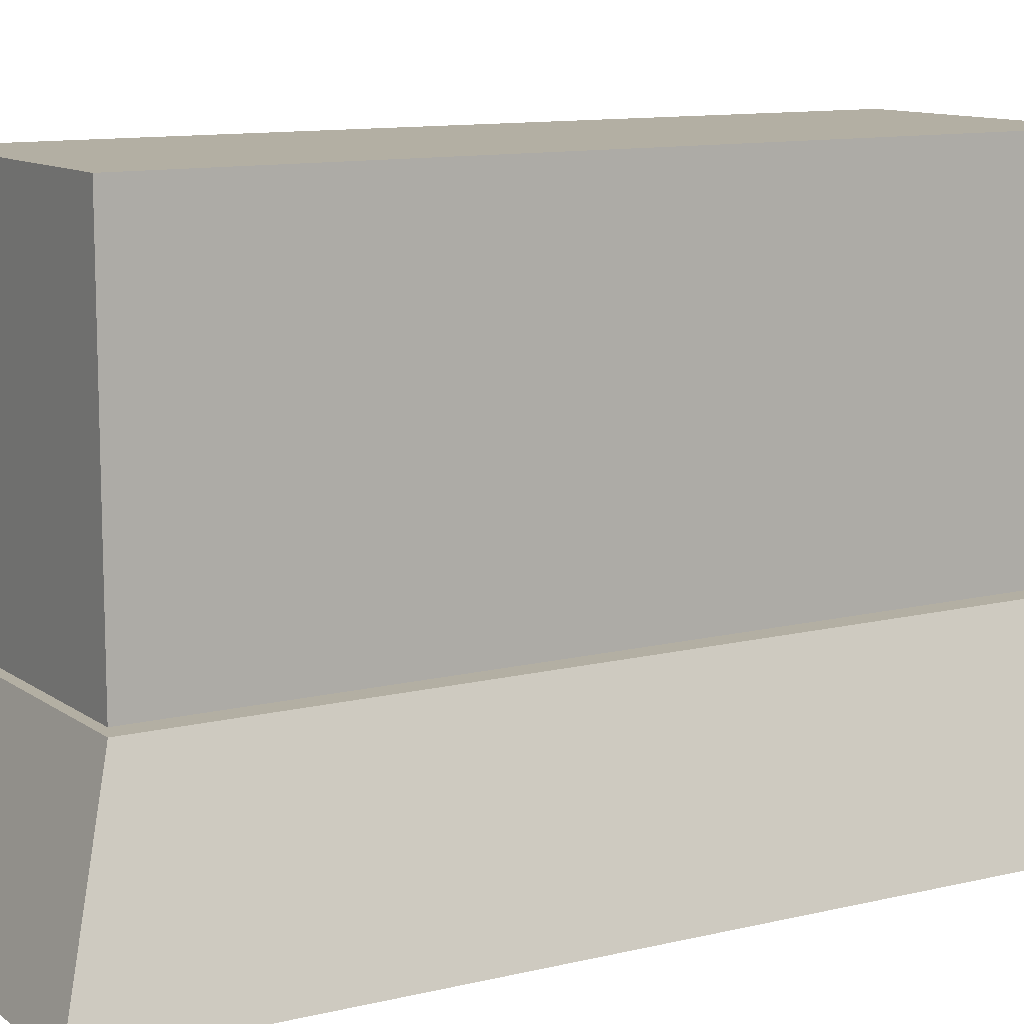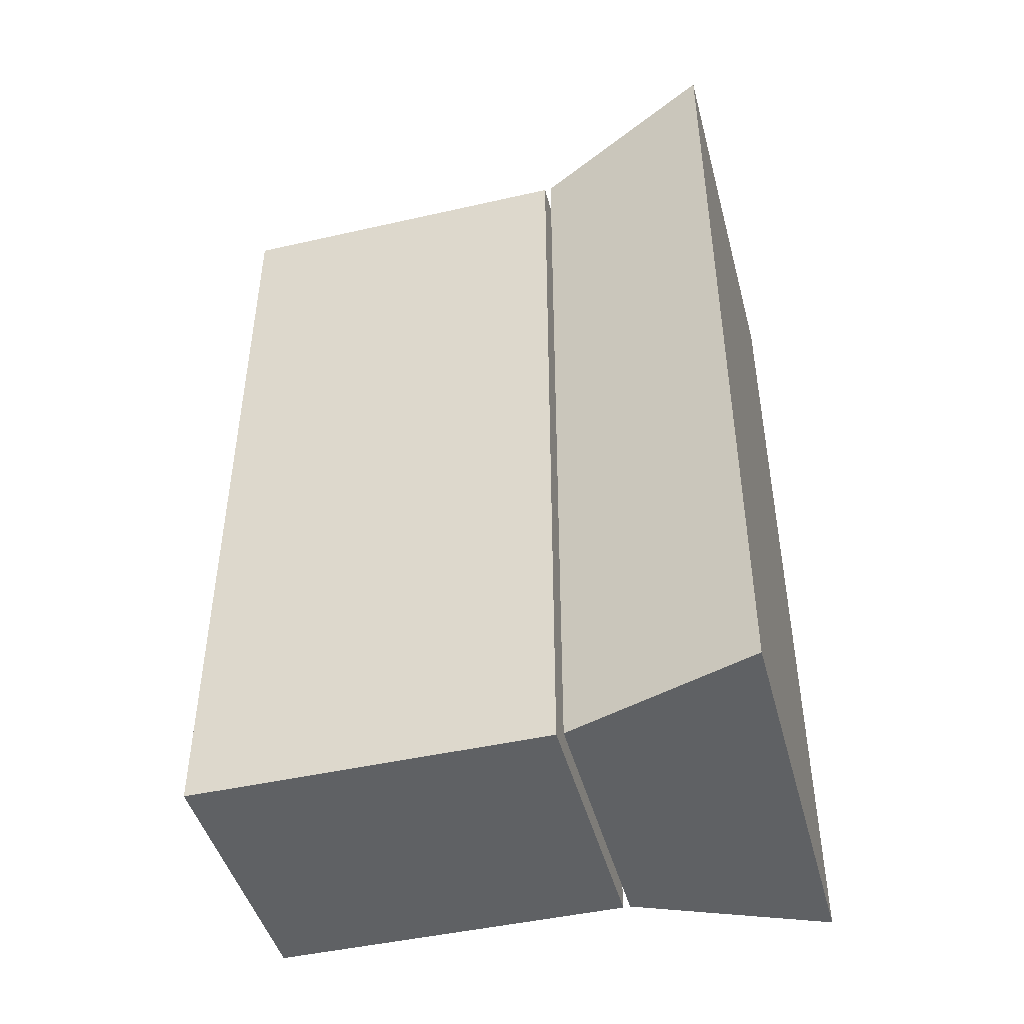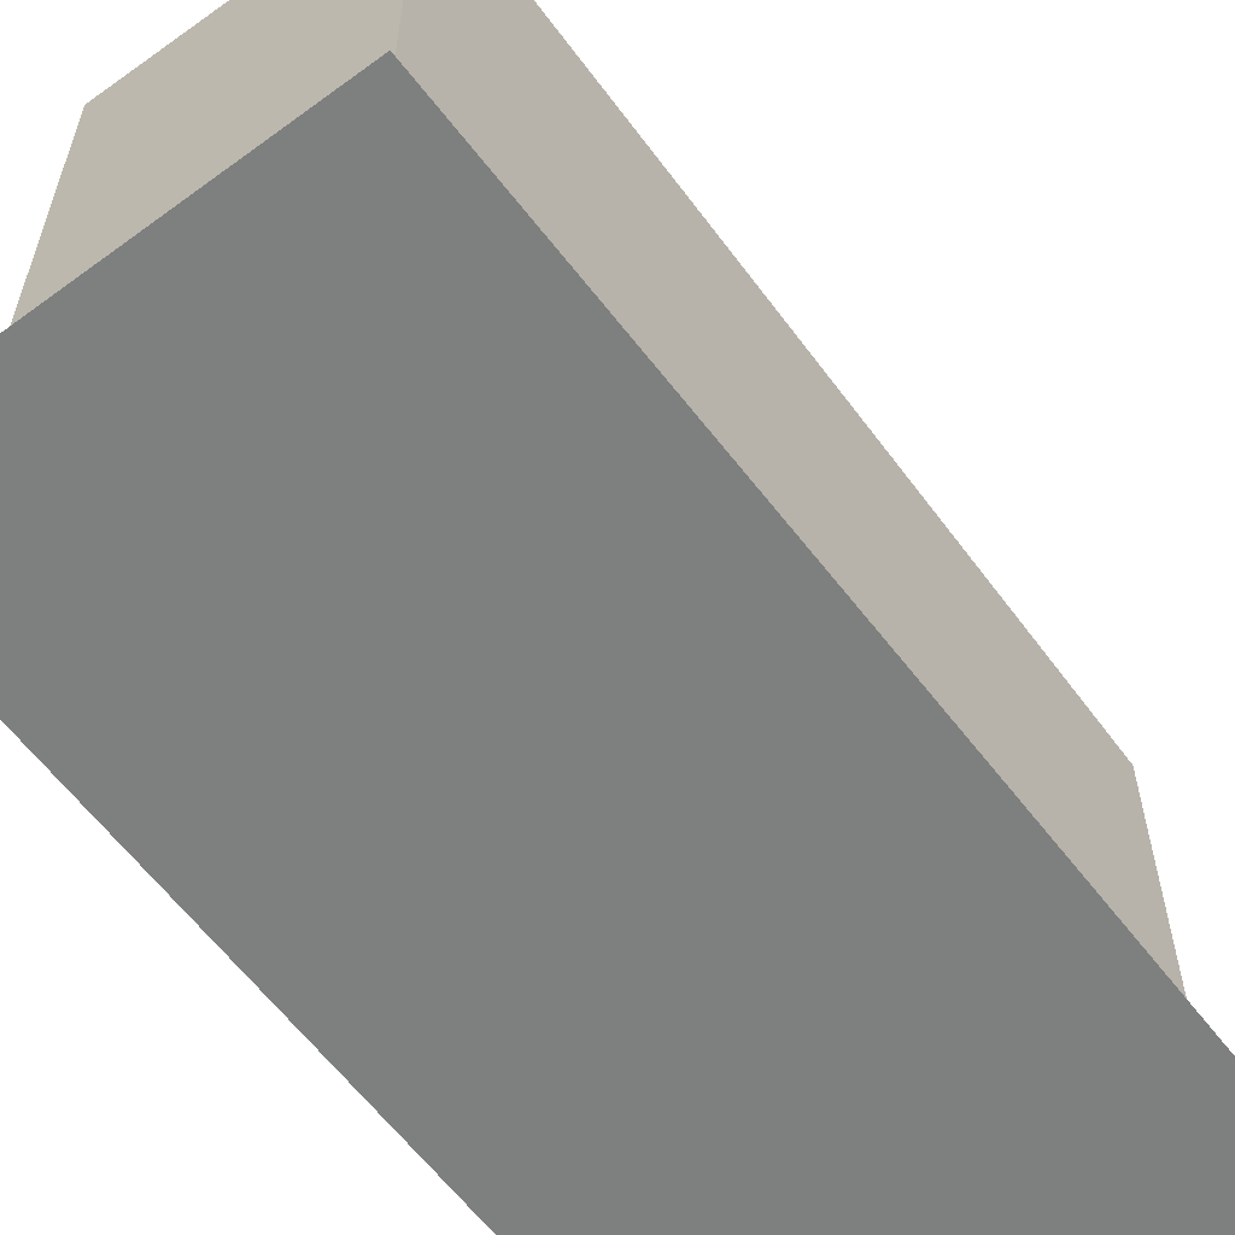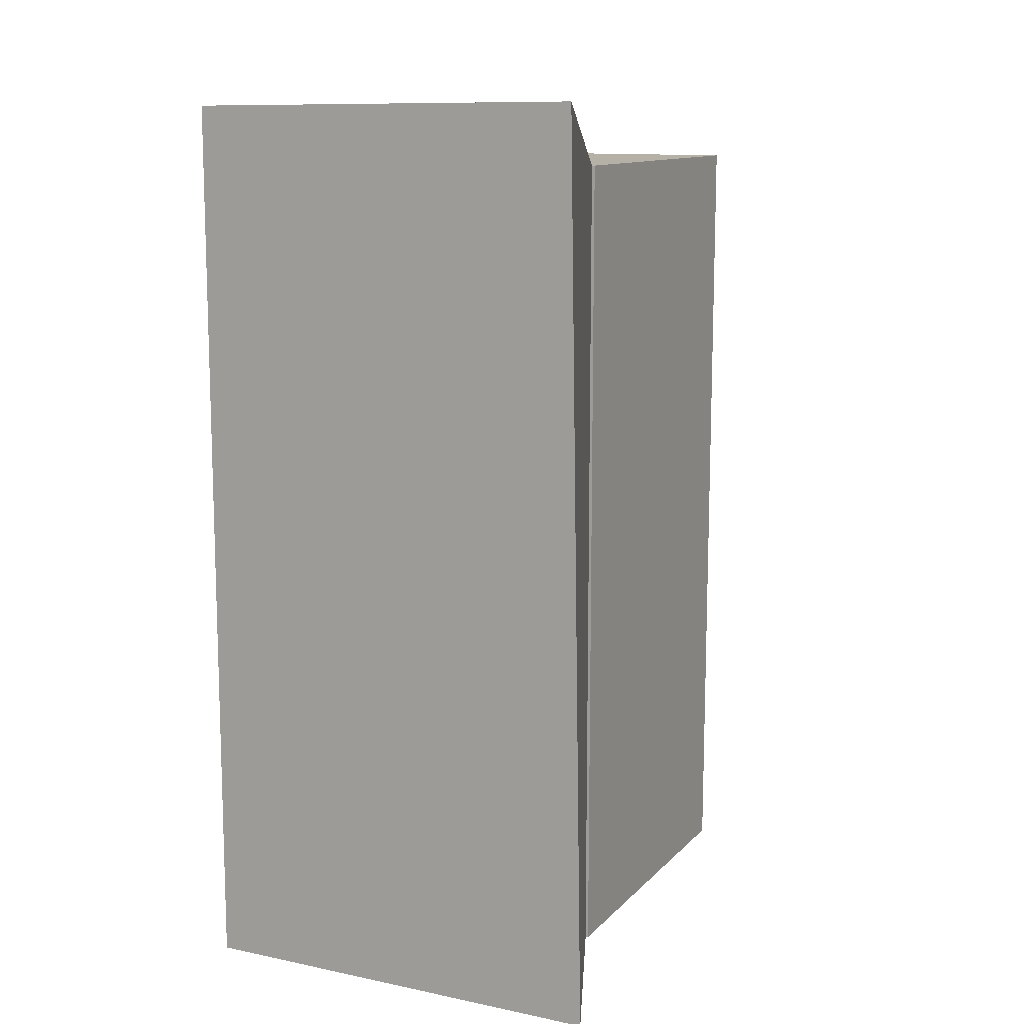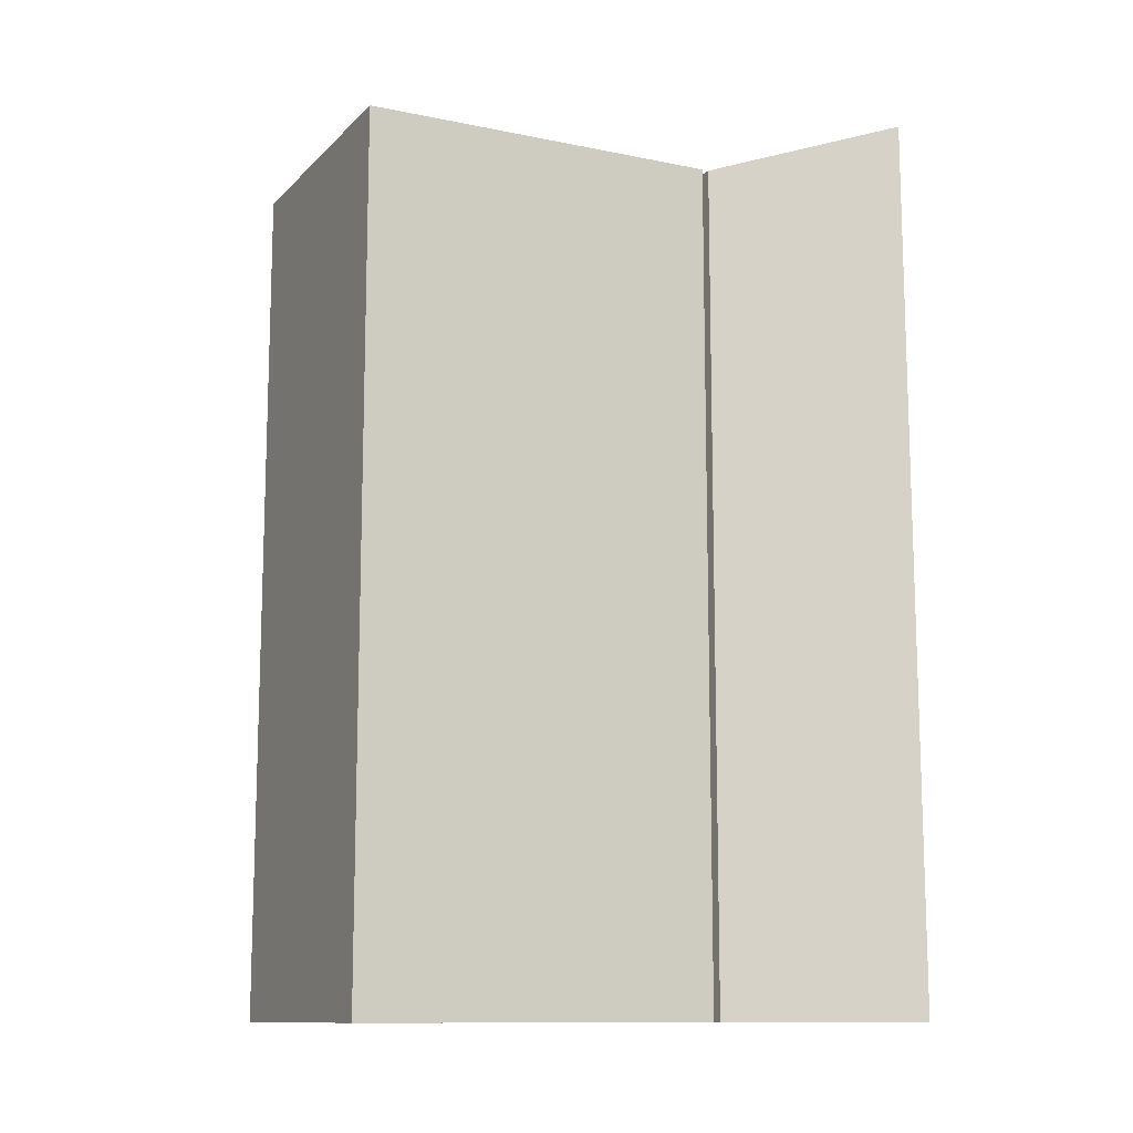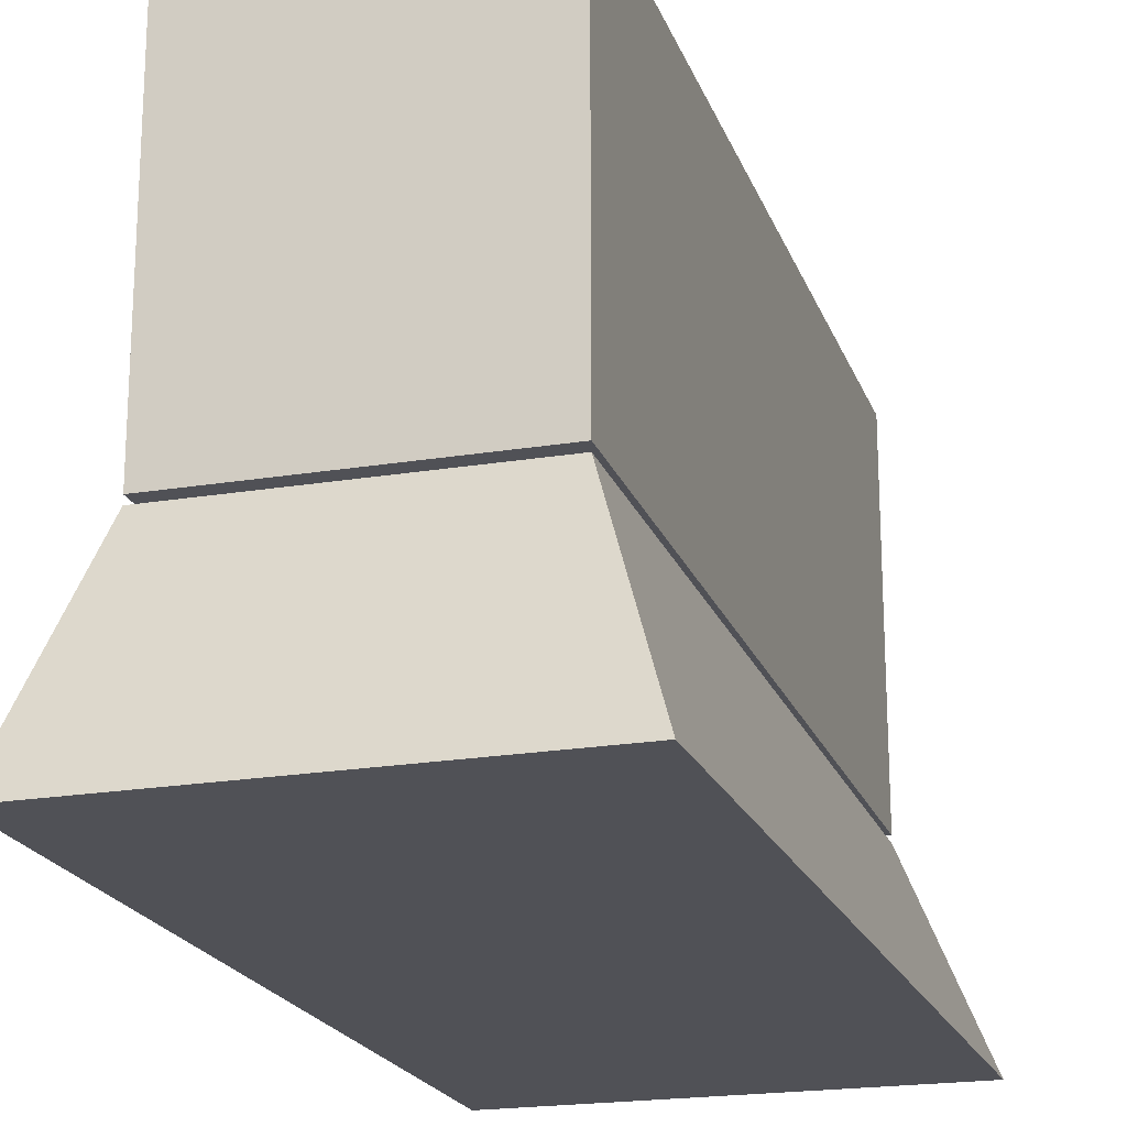
<metadata>
{"format":"obj","ext":"obj","renderer":"f3d","projection":"perspective","resolution":1024,"background":"white","views":[{"elev":11.1,"azim":58.5,"up":"+Y"},{"elev":-45.6,"azim":-75.3,"up":"+Z"},{"elev":-59.6,"azim":36.2,"up":"+Y"},{"elev":12.1,"azim":26.0,"up":"+Z"},{"elev":-11.8,"azim":-116.1,"up":"+Z"},{"elev":-20.4,"azim":16.7,"up":"+Y"}]}
</metadata>
<code>
o Cube.001
v 1 0.68 -3
v -1 0.68 -3
v -1 0.68 3
v 1 0.68 3
v 1.448 -0.68 3.464
v -1.435 -0.68 3.427
v -1.453 -0.68 -3
v 1.562 -0.68 -3
f 1 2 3 4
f 5 4 3 6
f 6 3 2 7
f 7 8 5 6
f 8 1 4 5
f 7 2 1 8
o Cube.001_Cube.002
v 1 3.279 -3
v -1 3.279 -3
v -1 3.279 3
v 1 3.279 3
v 1 0.729 3
v -1 0.729 3
v -1 0.729 -3
v 1 0.729 -3
f 9 10 11 12
f 13 12 11 14
f 14 11 10 15
f 15 16 13 14
f 15 10 9 16
f 16 9 12 13

</code>
